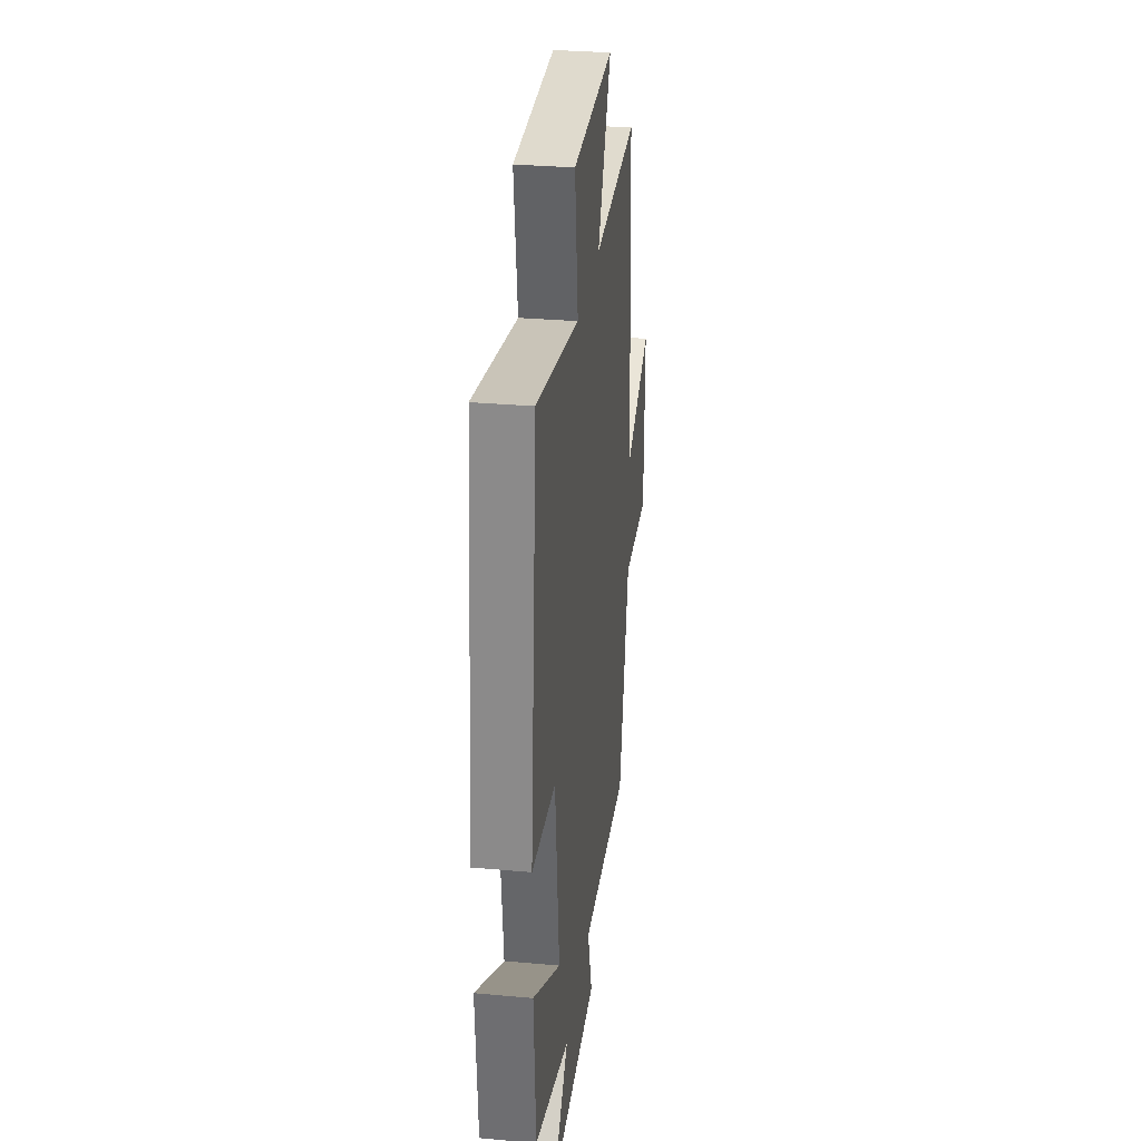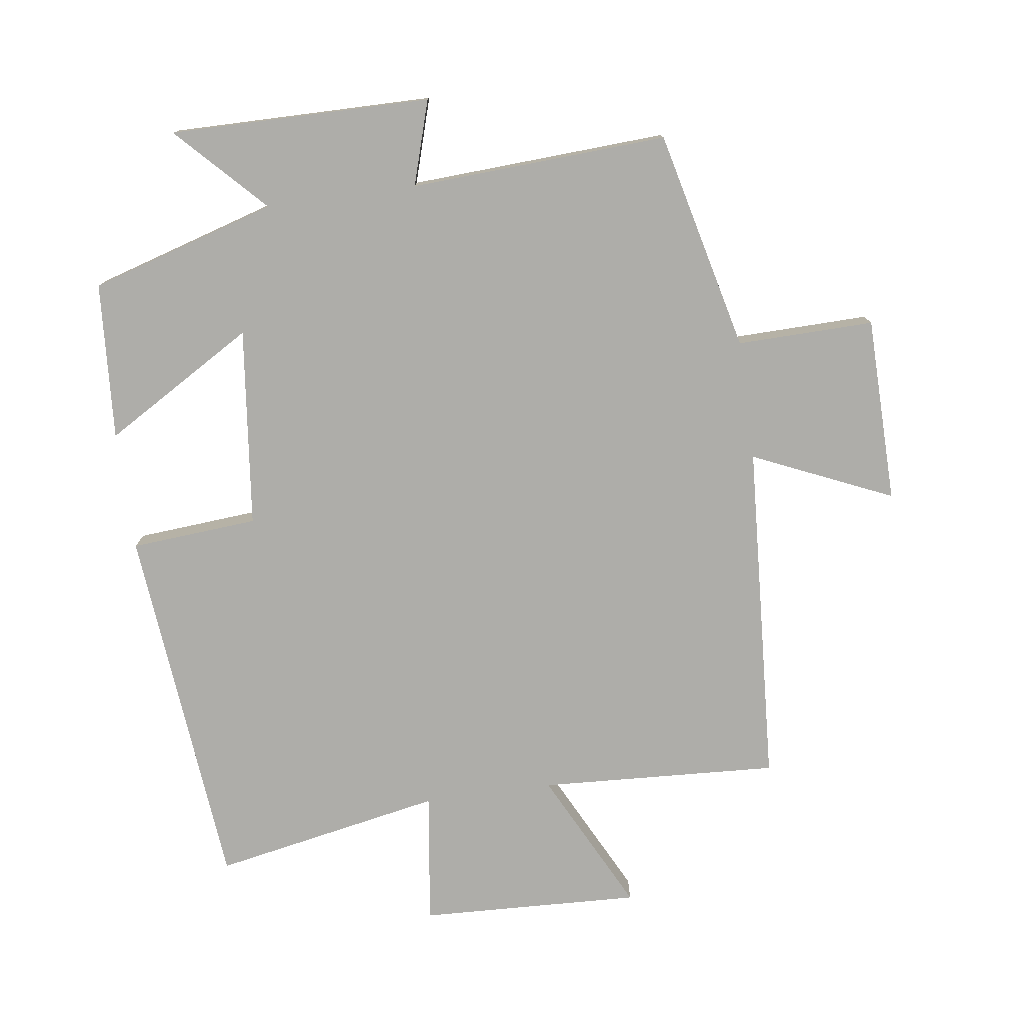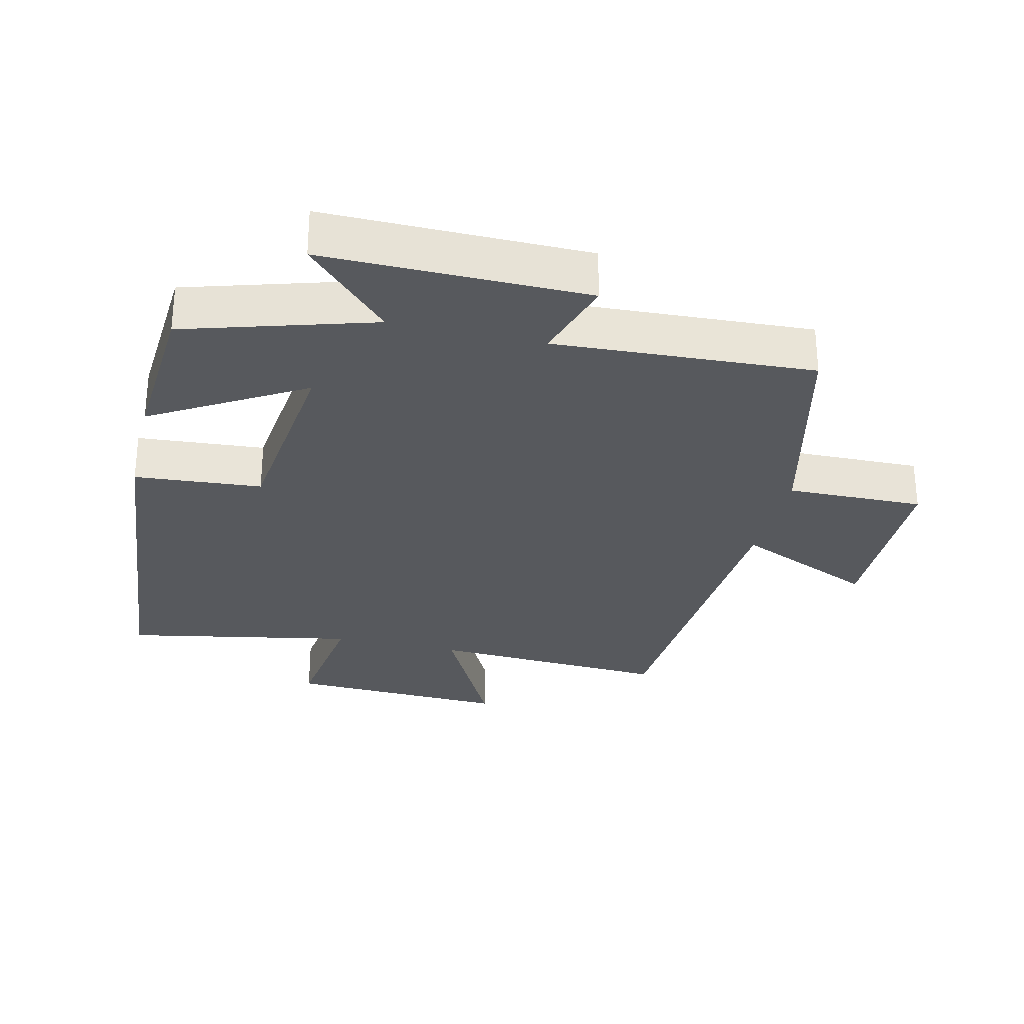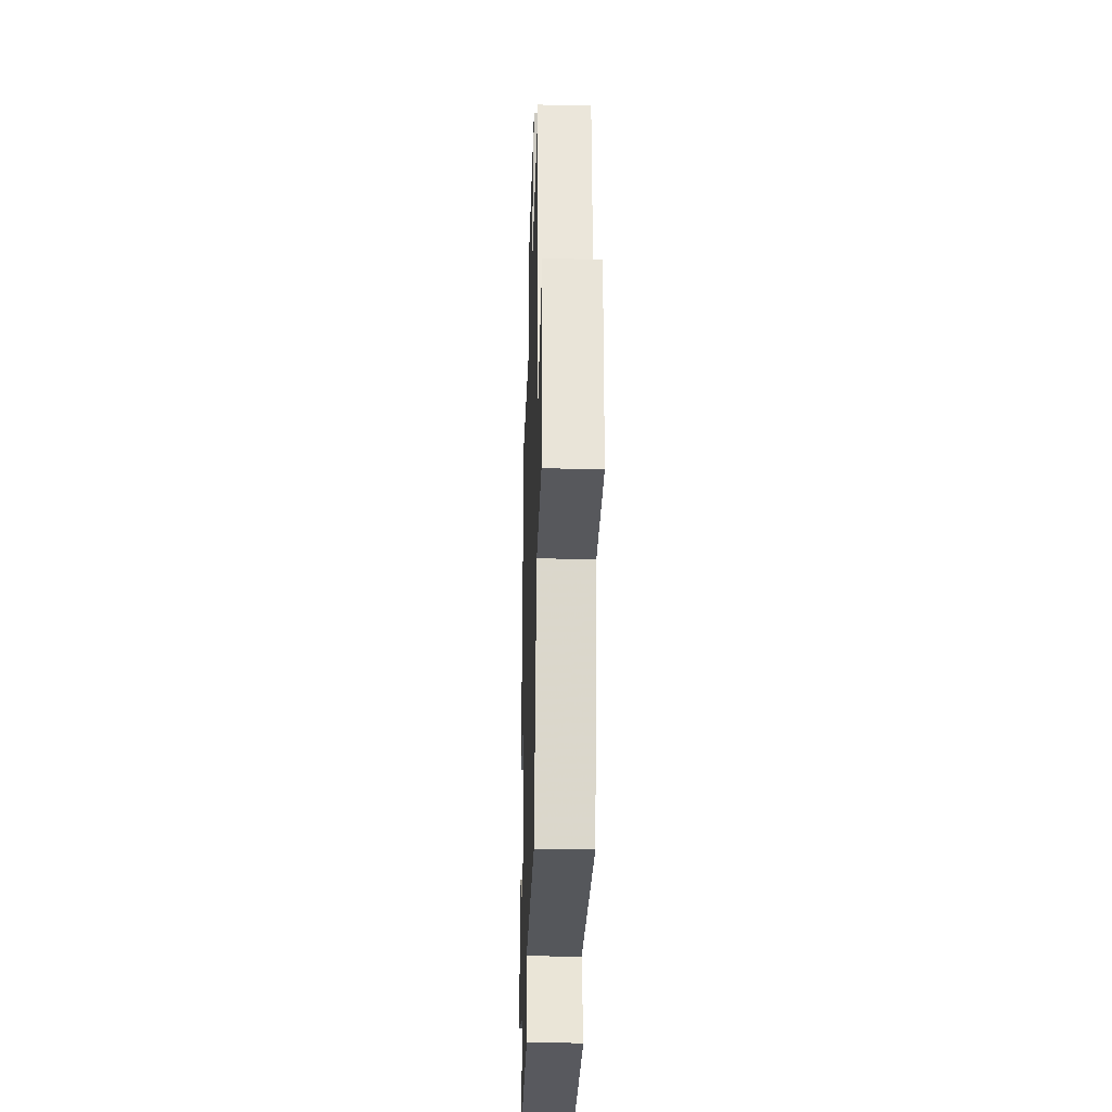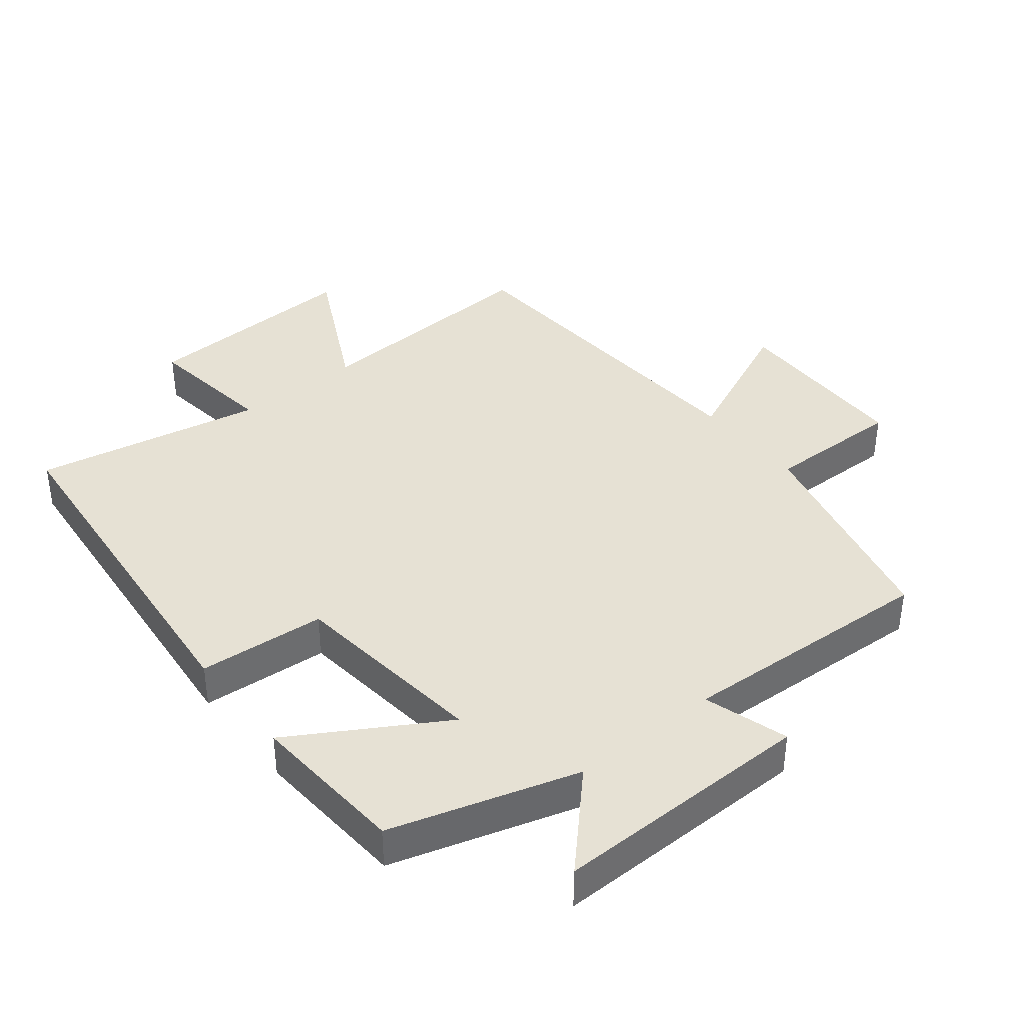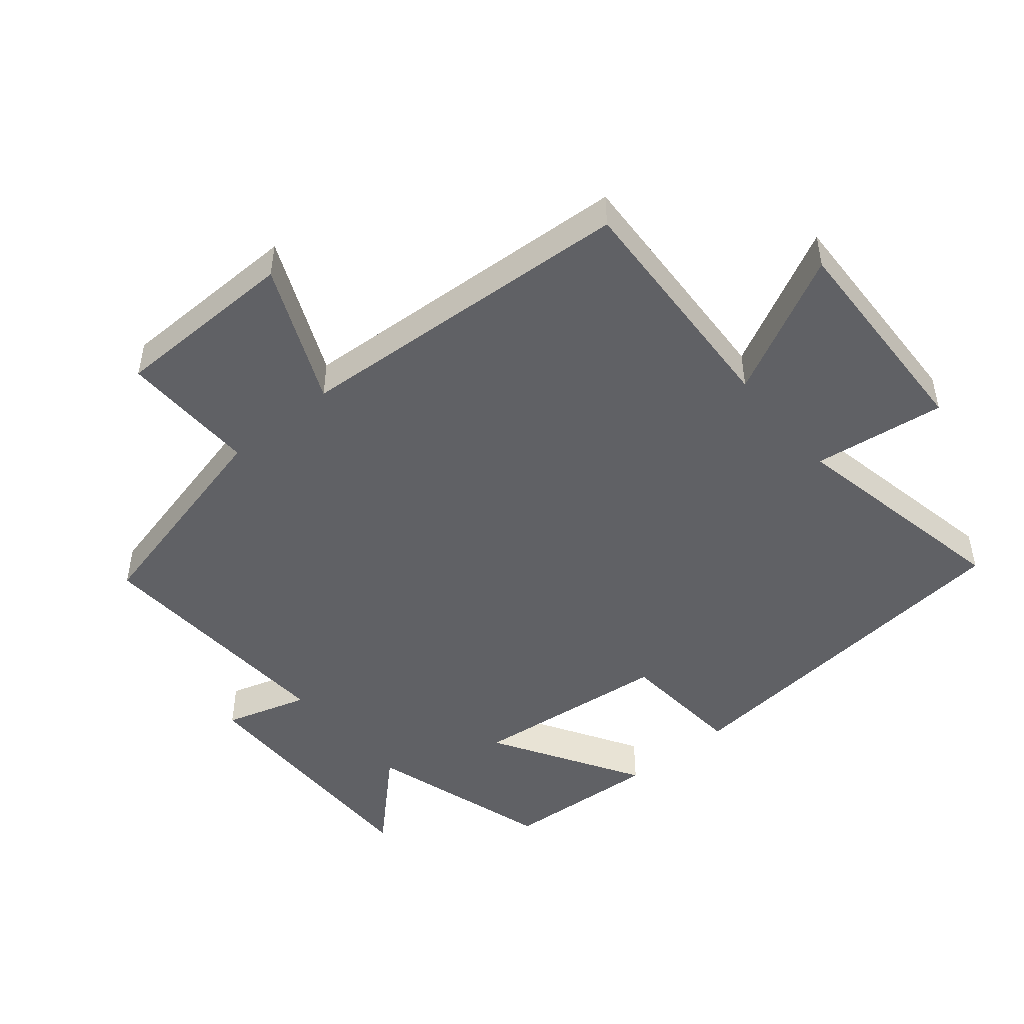
<metadata>
{"format":"obj","ext":"obj","renderer":"f3d","projection":"perspective","resolution":1024,"background":"white","views":[{"elev":30.7,"azim":97.4,"up":"+Z"},{"elev":-77.1,"azim":-172.1,"up":"+Y"},{"elev":-29.1,"azim":166.7,"up":"+Y"},{"elev":-29.7,"azim":-91.8,"up":"+Z"},{"elev":39.1,"azim":141.3,"up":"+Y"},{"elev":-48.0,"azim":-50.1,"up":"+Y"}]}
</metadata>
<code>
v -0.42 0.07 -0.521
v -0.5 0.07 -0.187
v -0.708 0.07 -0.191
v -0.712 0.07 0.091
v -0.5 0.07 -0.003
v -0.467 0.07 0.52
v -0.103 0.07 0.5
v -0.212 0.07 0.715
v 0.124 0.07 0.701
v 0.097 0.07 0.5
v 0.446 0.07 0.567
v 0.5 0.07 0.006
v 0.307 0.07 -0.009
v 0.273 0.07 -0.311
v 0.5 0.07 -0.176
v 0.484 0.07 -0.415
v 0.201 0.07 -0.5
v 0.328 0.07 -0.632
v -0.068 0.07 -0.628
v -0.029 0.07 -0.5
v -0.42 0 -0.521
v -0.5 0 -0.187
v -0.708 0 -0.191
v -0.712 0 0.091
v -0.5 0 -0.003
v -0.467 0 0.52
v -0.103 0 0.5
v -0.212 0 0.715
v 0.124 0 0.701
v 0.097 0 0.5
v 0.446 0 0.567
v 0.5 0 0.006
v 0.307 0 -0.009
v 0.273 0 -0.311
v 0.5 0 -0.176
v 0.484 0 -0.415
v 0.201 0 -0.5
v 0.328 0 -0.632
v -0.068 0 -0.628
v -0.029 0 -0.5
f 17 18 19 20
f 16 17 20
f 15 16 20
f 14 15 20
f 20 1 2
f 14 20 2
f 13 14 2
f 10 11 12 13
f 10 13 2 3
f 7 8 9 10
f 5 6 7
f 5 7 10
f 3 4 5
f 3 5 10
f 40 39 38 37
f 40 37 36
f 40 36 35
f 40 35 34
f 22 21 40
f 22 40 34
f 22 34 33
f 33 32 31 30
f 23 22 33 30
f 30 29 28 27
f 27 26 25
f 30 27 25
f 25 24 23
f 30 25 23
f 1 21 22 2
f 2 22 23 3
f 3 23 24 4
f 4 24 25 5
f 5 25 26 6
f 6 26 27 7
f 7 27 28 8
f 8 28 29 9
f 9 29 30 10
f 10 30 31 11
f 11 31 32 12
f 12 32 33 13
f 13 33 34 14
f 14 34 35 15
f 15 35 36 16
f 16 36 37 17
f 17 37 38 18
f 18 38 39 19
f 19 39 40 20
f 20 40 21 1

</code>
